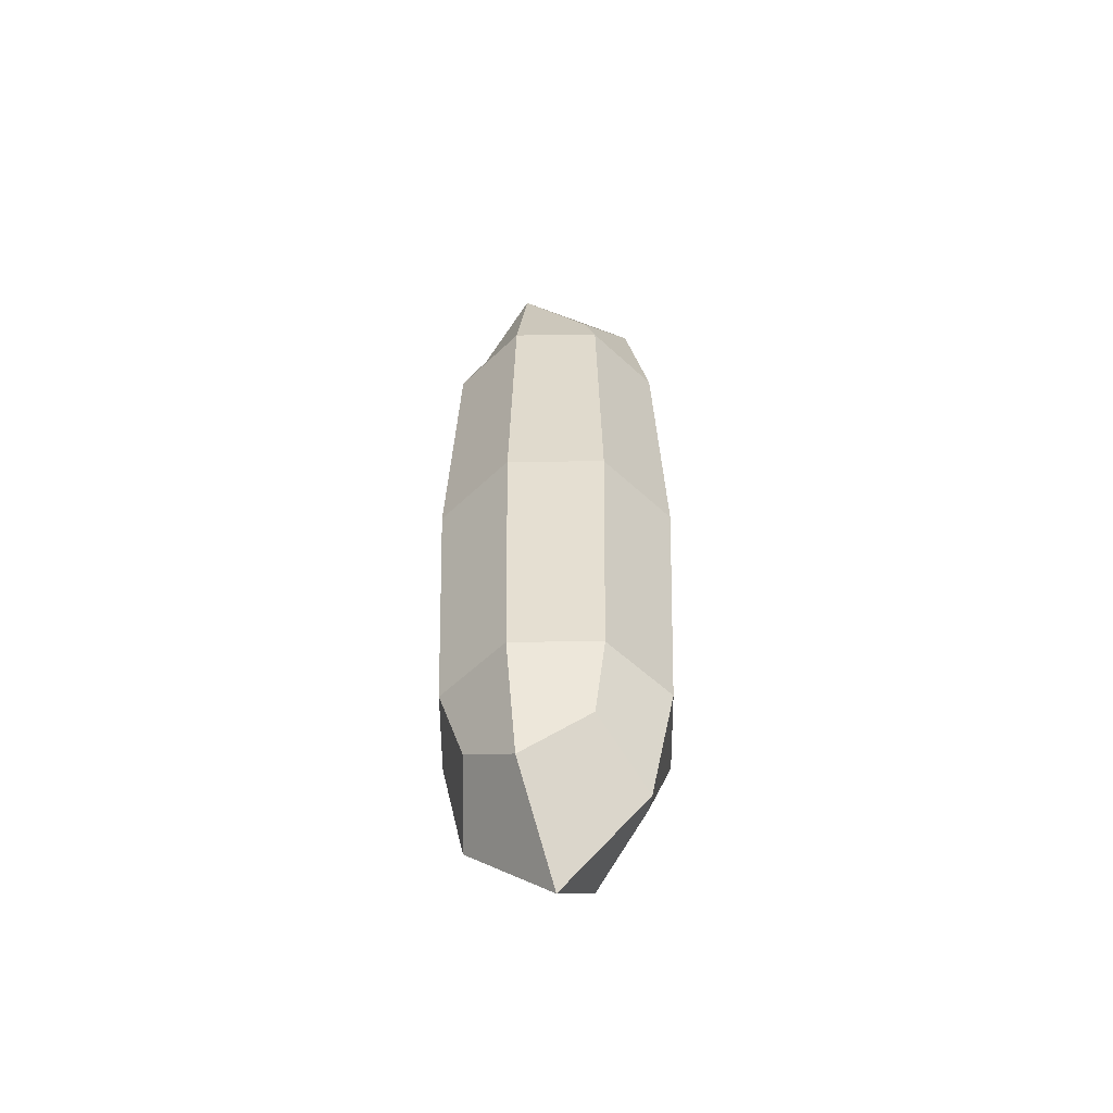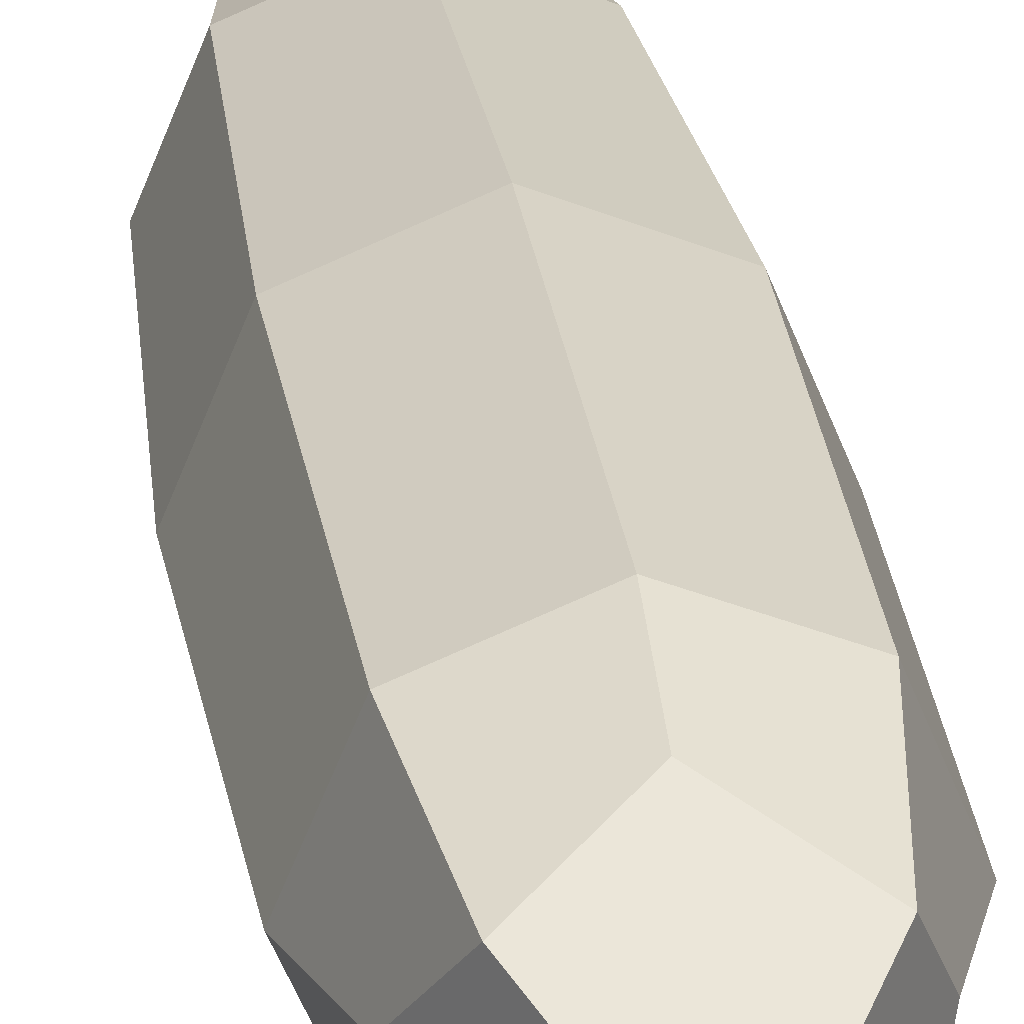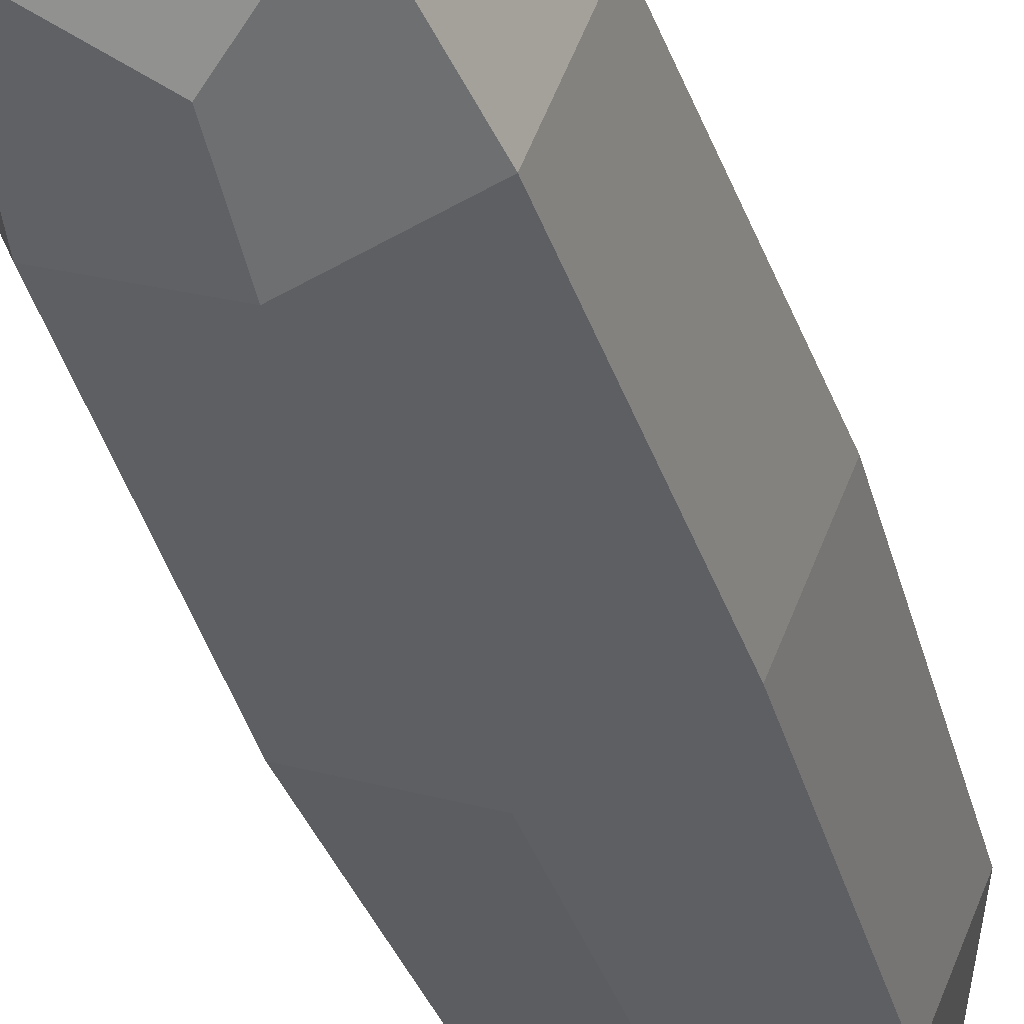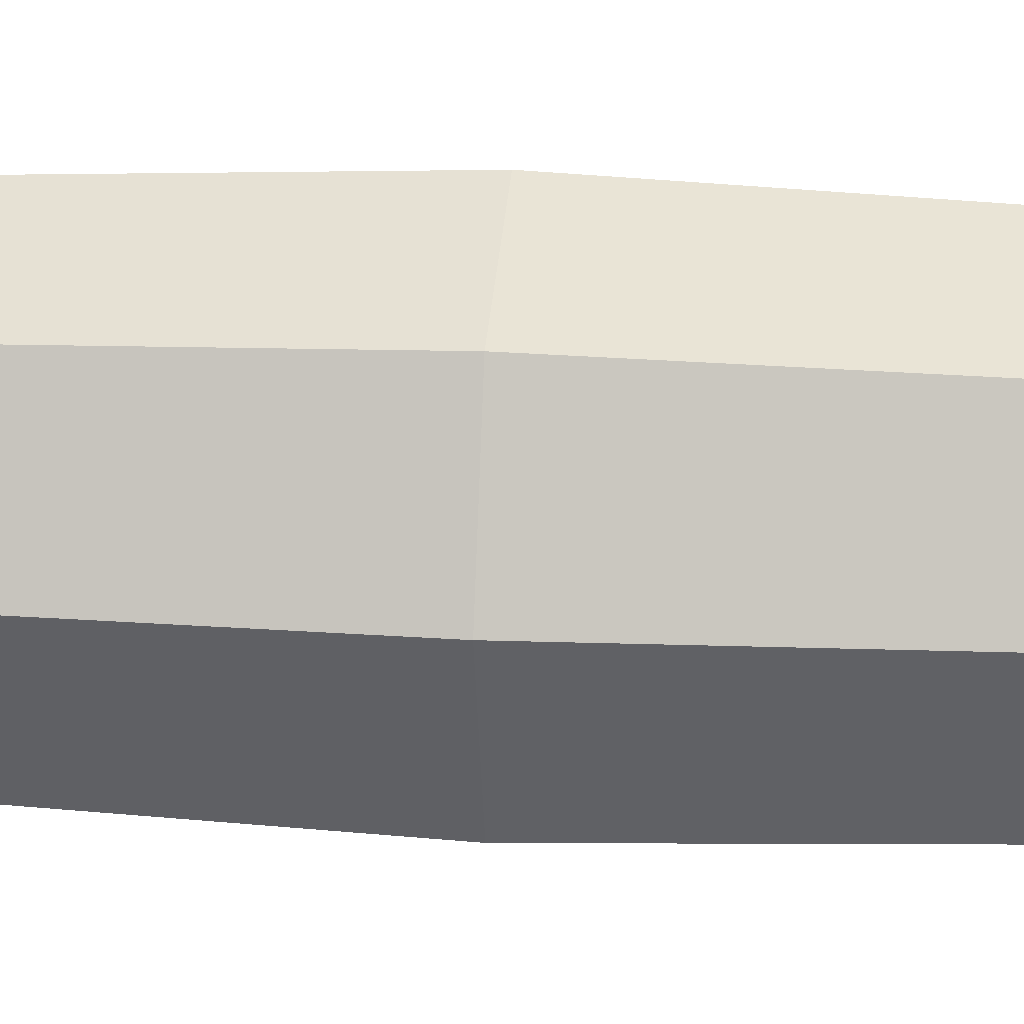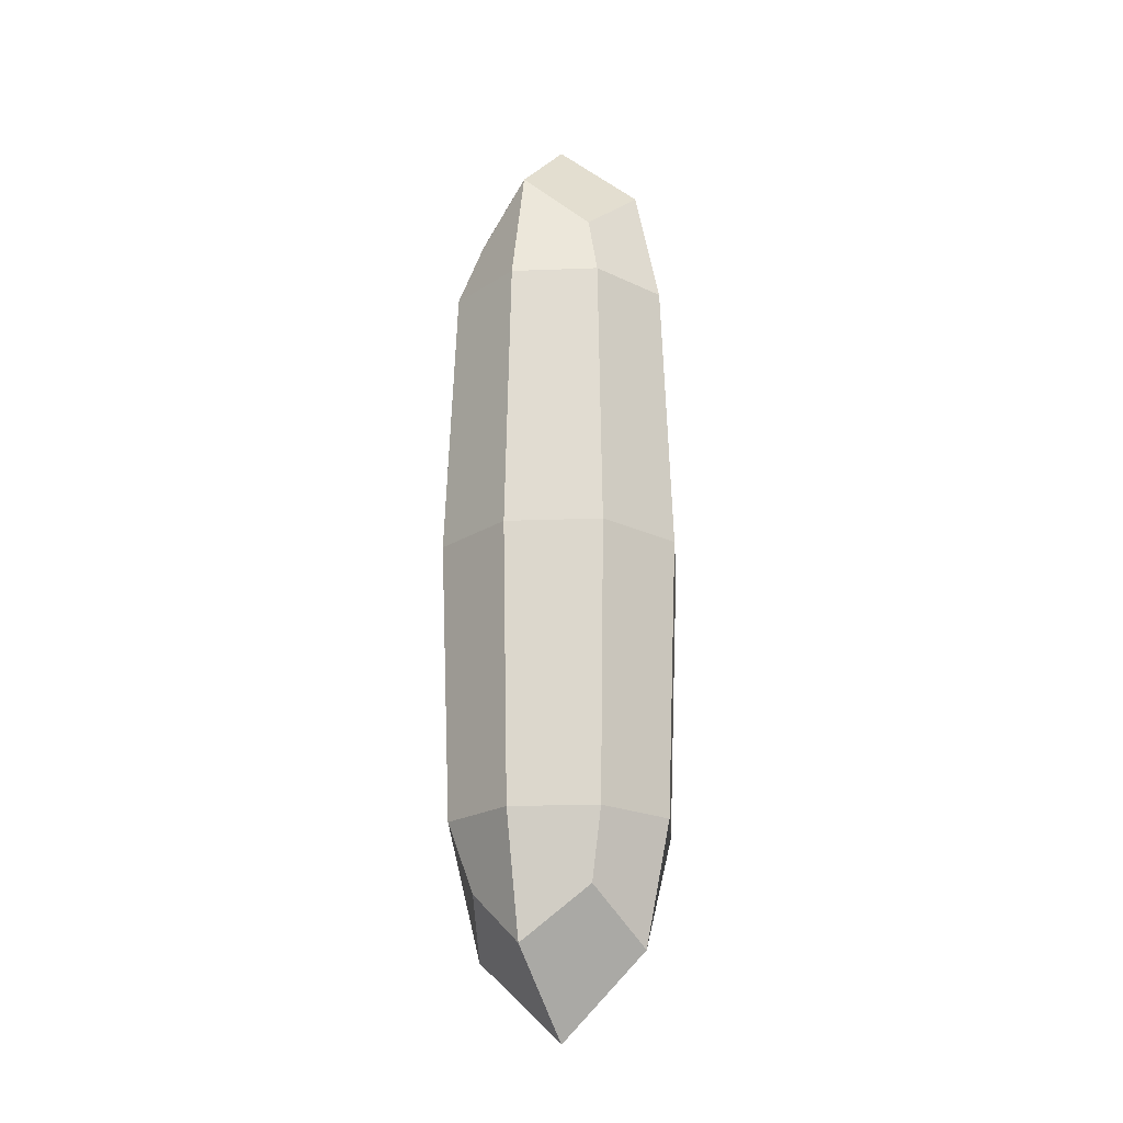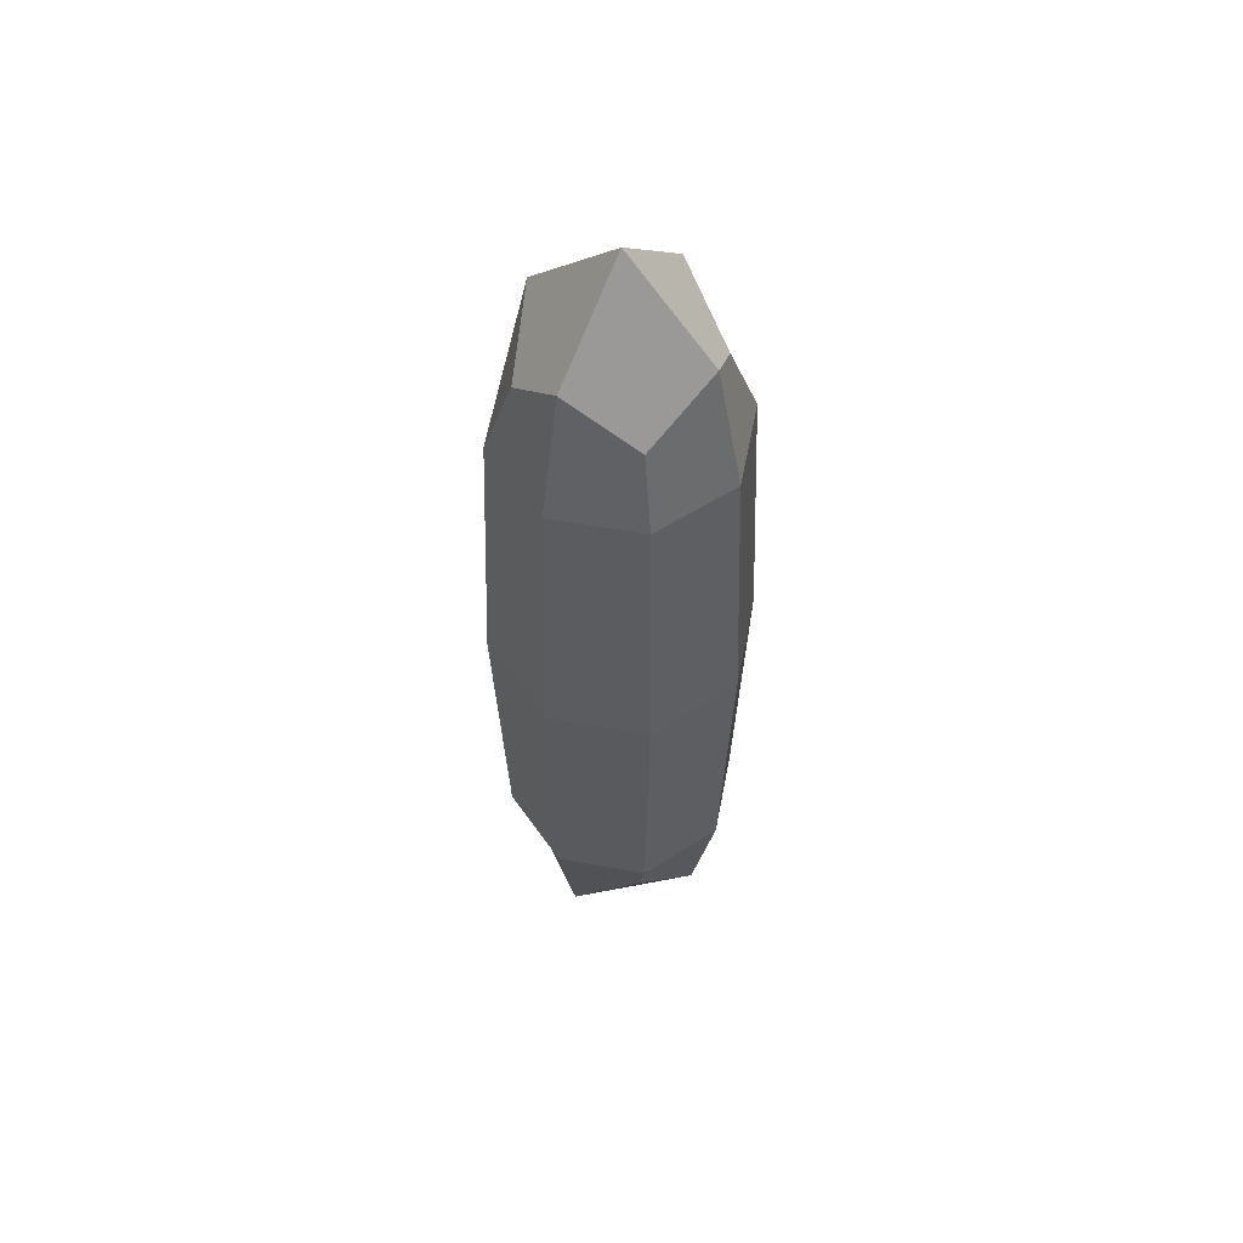
<metadata>
{"format":"obj","ext":"obj","renderer":"f3d","projection":"perspective","resolution":1024,"background":"white","views":[{"elev":-54.7,"azim":157.9,"up":"+Y"},{"elev":26.0,"azim":-7.7,"up":"+Z"},{"elev":-35.4,"azim":-164.2,"up":"+Z"},{"elev":19.9,"azim":-84.1,"up":"+Z"},{"elev":-20.5,"azim":-108.6,"up":"+Y"},{"elev":55.0,"azim":168.3,"up":"+Y"}]}
</metadata>
<code>
o Cube
v 0.5005 -3.204 -0.5005
v 0 -2.771 -0.7079
v 0 -2.231 -0.9134
v 0 0 -1.004
v 0.6459 -2.231 -0.6459
v 0.7098 0 -0.7098
v 0.9134 -2.231 0
v 1.004 0 0
v 0.6459 -2.231 0.6459
v 0.7098 0 0.7098
v 0 -2.231 0.9134
v 0 0 1.004
v -0.6459 -2.231 0.6459
v -0.7098 0 0.7098
v -0.9134 -2.231 0
v -1.004 0 0
v -0.6459 -2.231 -0.6459
v -0.7098 0 -0.7098
v 0.7079 -2.771 0
v 0.5005 -3.204 0.5005
v 0 -2.771 0.7079
v -0.5005 -3.204 0.5005
v -0.7079 -2.771 0
v -0.5005 -3.204 -0.5005
v 0 -3.857 0
v 0.5005 3.204 -0.5005
v 0 2.771 -0.7079
v 0 2.231 -0.9134
v 0.6459 2.231 -0.6459
v 0.9134 2.231 0
v 0.6459 2.231 0.6459
v 0 2.231 0.9134
v -0.6459 2.231 0.6459
v -0.9134 2.231 0
v -0.6459 2.231 -0.6459
v 0.7079 2.771 0
v 0.5005 3.204 0.5005
v 0 2.771 0.7079
v -0.5005 3.204 0.5005
v -0.7079 2.771 0
v -0.5005 3.204 -0.5005
v 0 3.857 0
f 11 13 22 21
f 3 4 6 5
f 9 11 21 20
f 5 6 8 7
f 15 17 24 23
f 7 8 10 9
f 7 9 20 19
f 9 10 12 11
f 17 3 2 24
f 11 12 14 13
f 13 15 23 22
f 13 14 16 15
f 24 2 1 25
f 15 16 18 17
f 3 5 1 2
f 17 18 4 3
f 5 7 19 1
f 20 25 1 19
f 22 25 20 21
f 24 25 22 23
f 32 38 39 33
f 28 29 6 4
f 31 37 38 32
f 29 30 8 6
f 34 40 41 35
f 30 31 10 8
f 30 36 37 31
f 31 32 12 10
f 35 41 27 28
f 32 33 14 12
f 33 39 40 34
f 33 34 16 14
f 41 42 26 27
f 34 35 18 16
f 28 27 26 29
f 35 28 4 18
f 29 26 36 30
f 37 36 26 42
f 39 38 37 42
f 41 40 39 42

</code>
